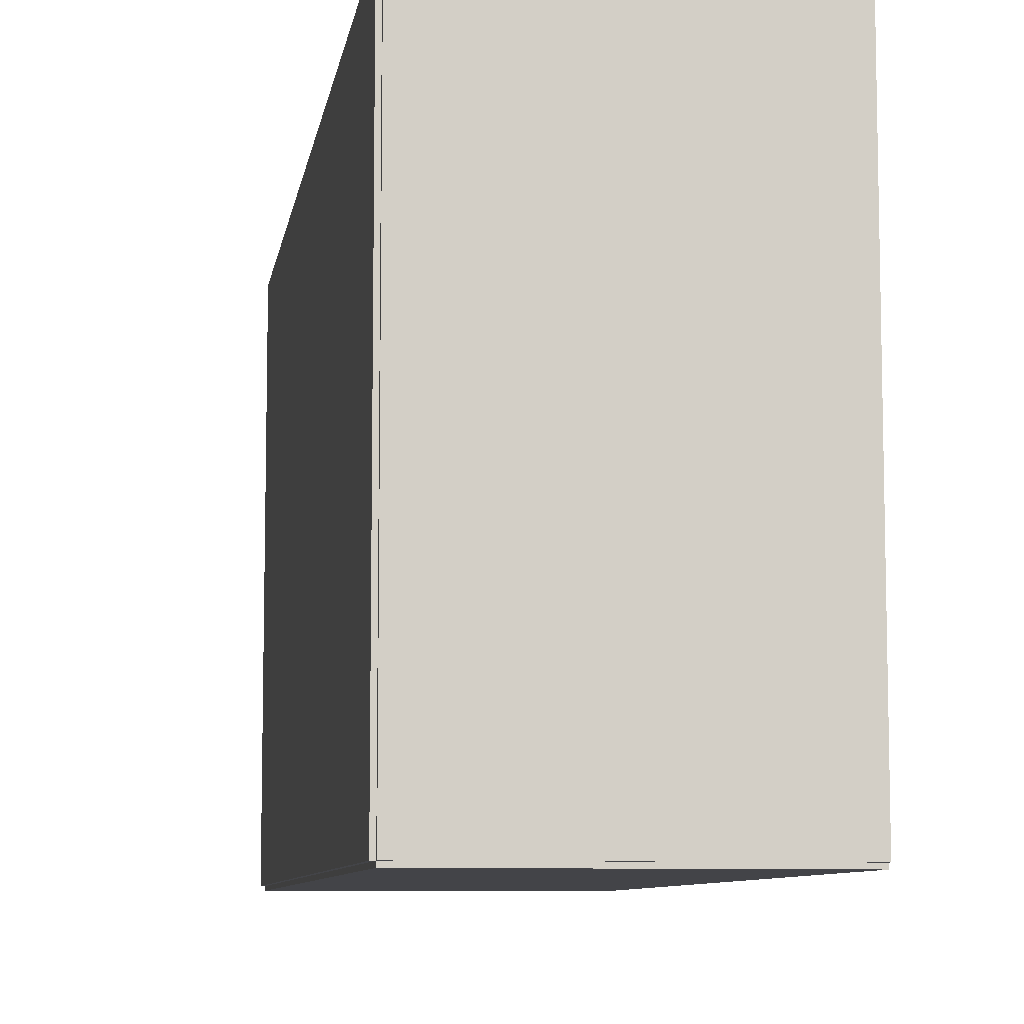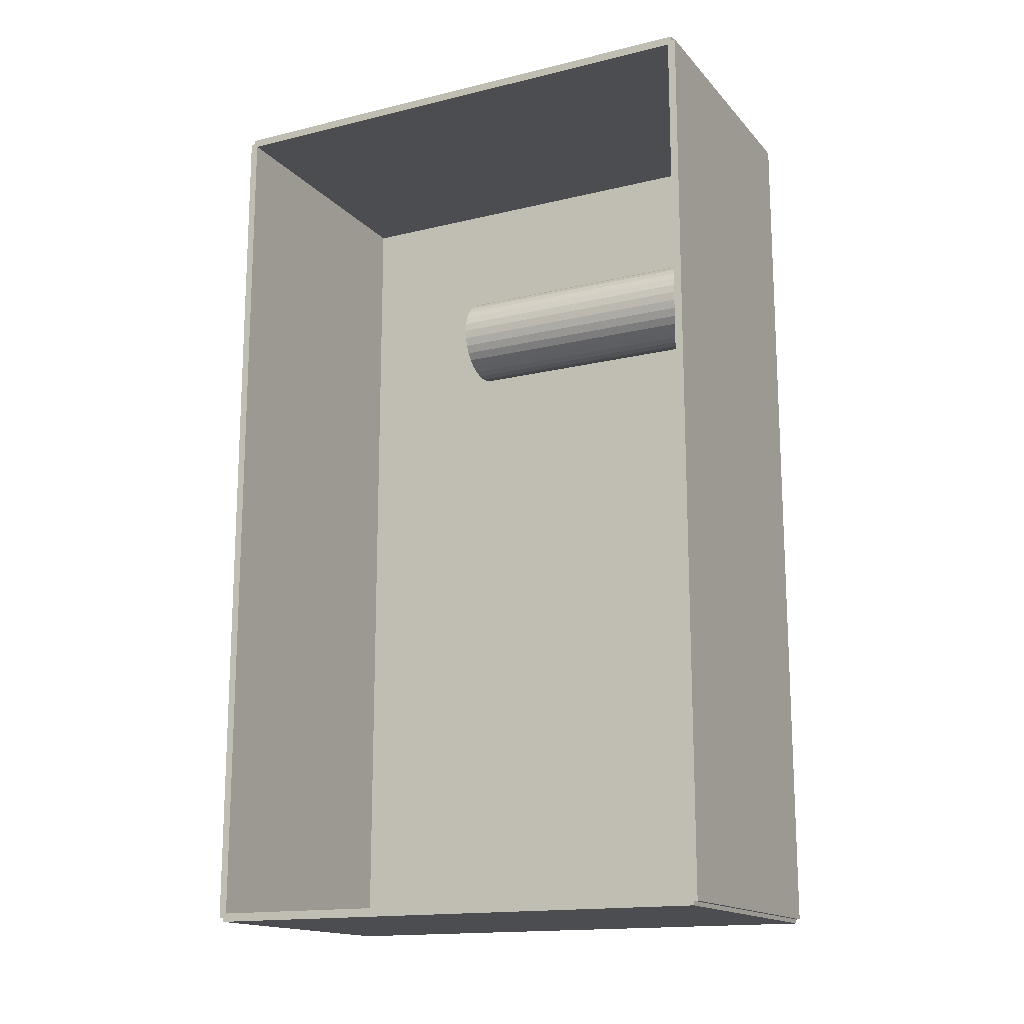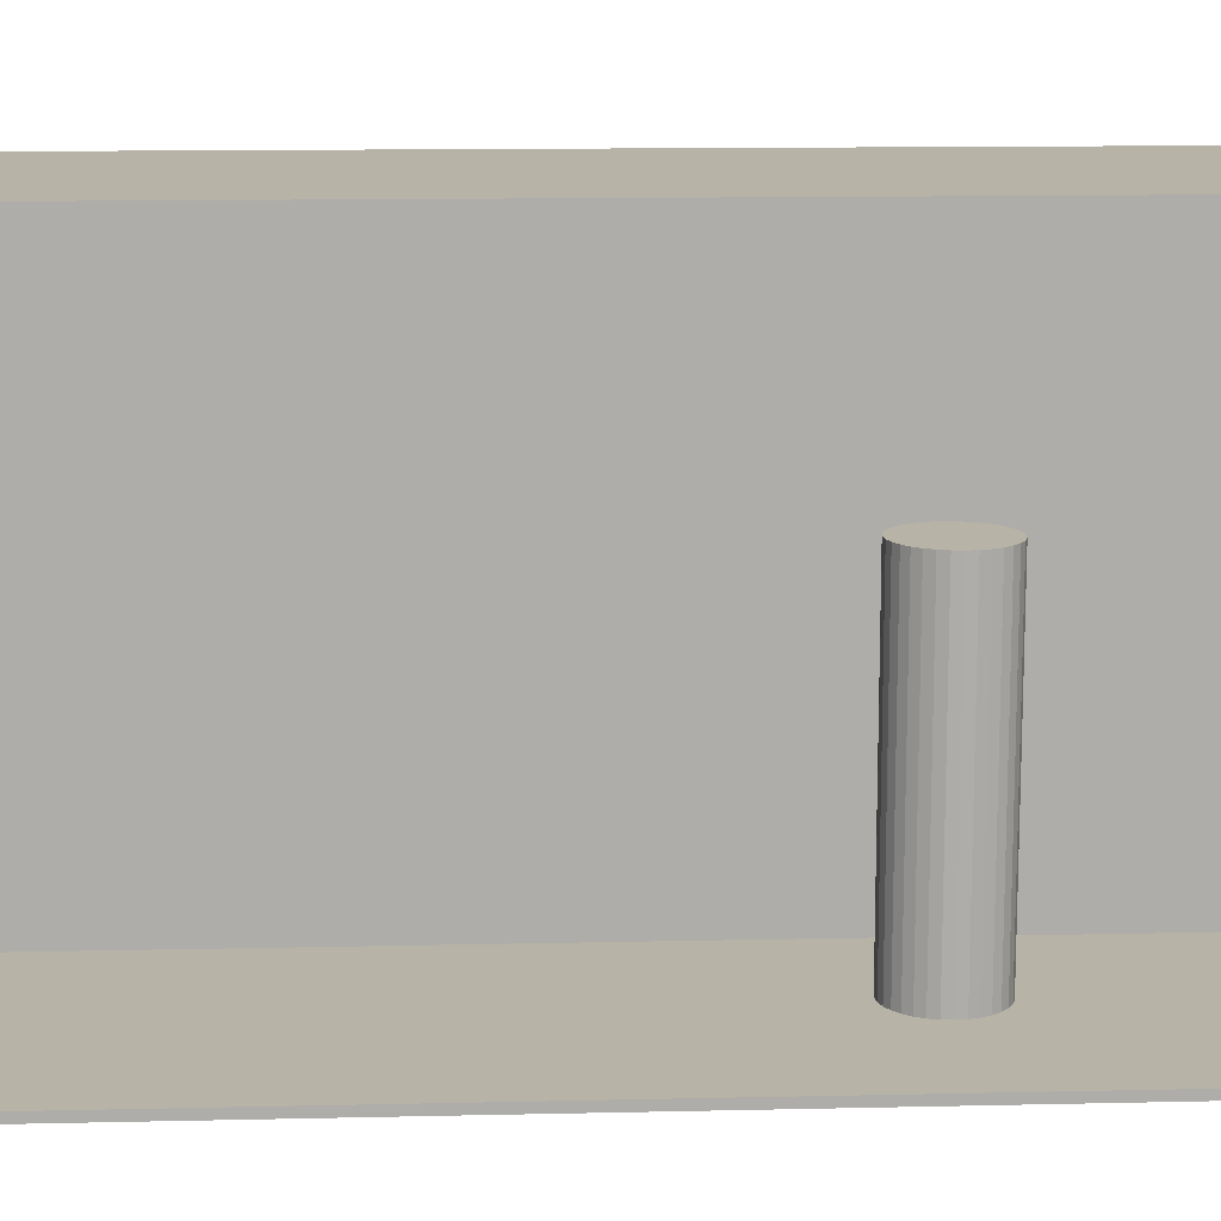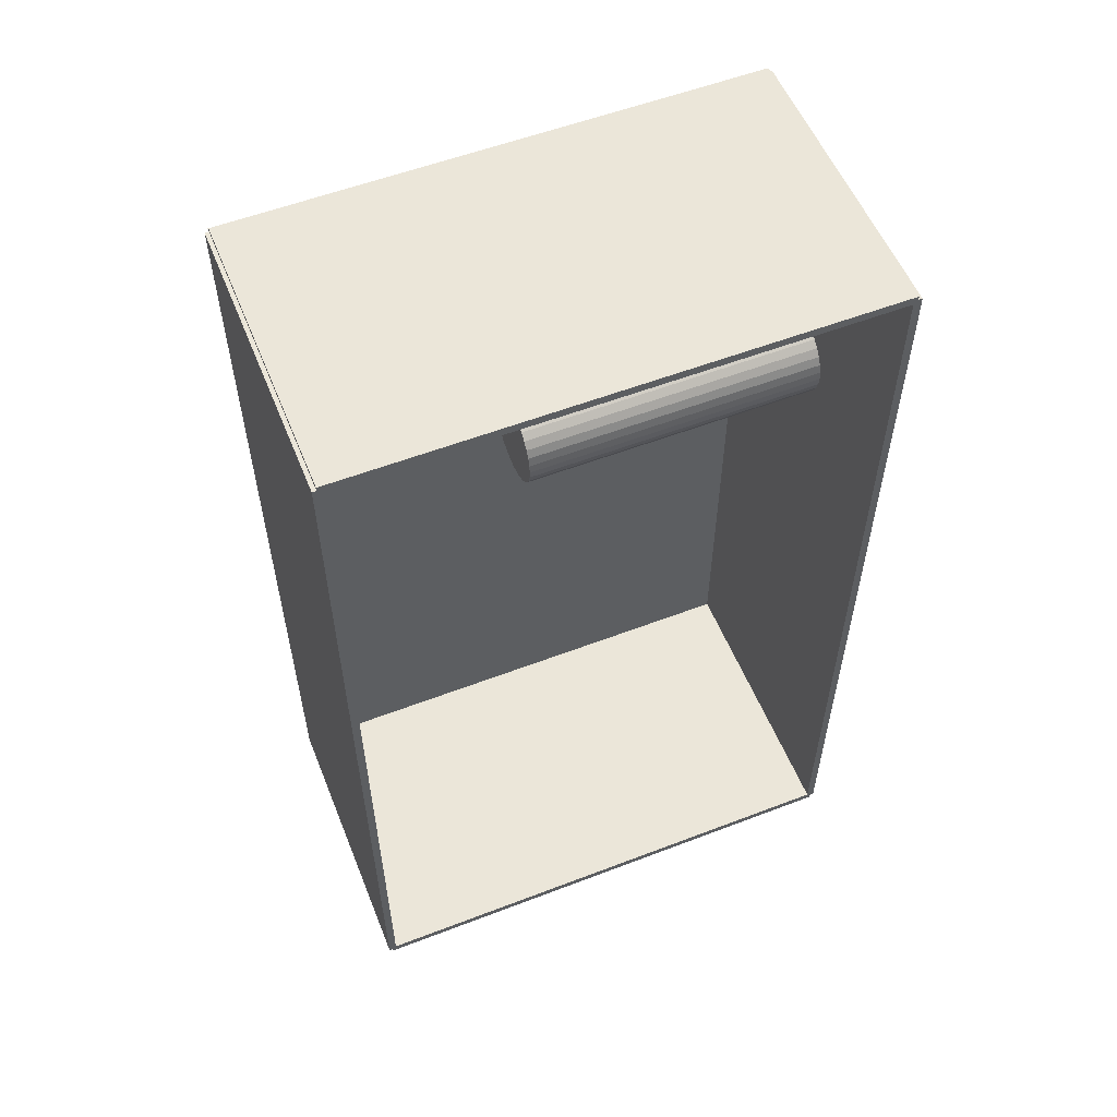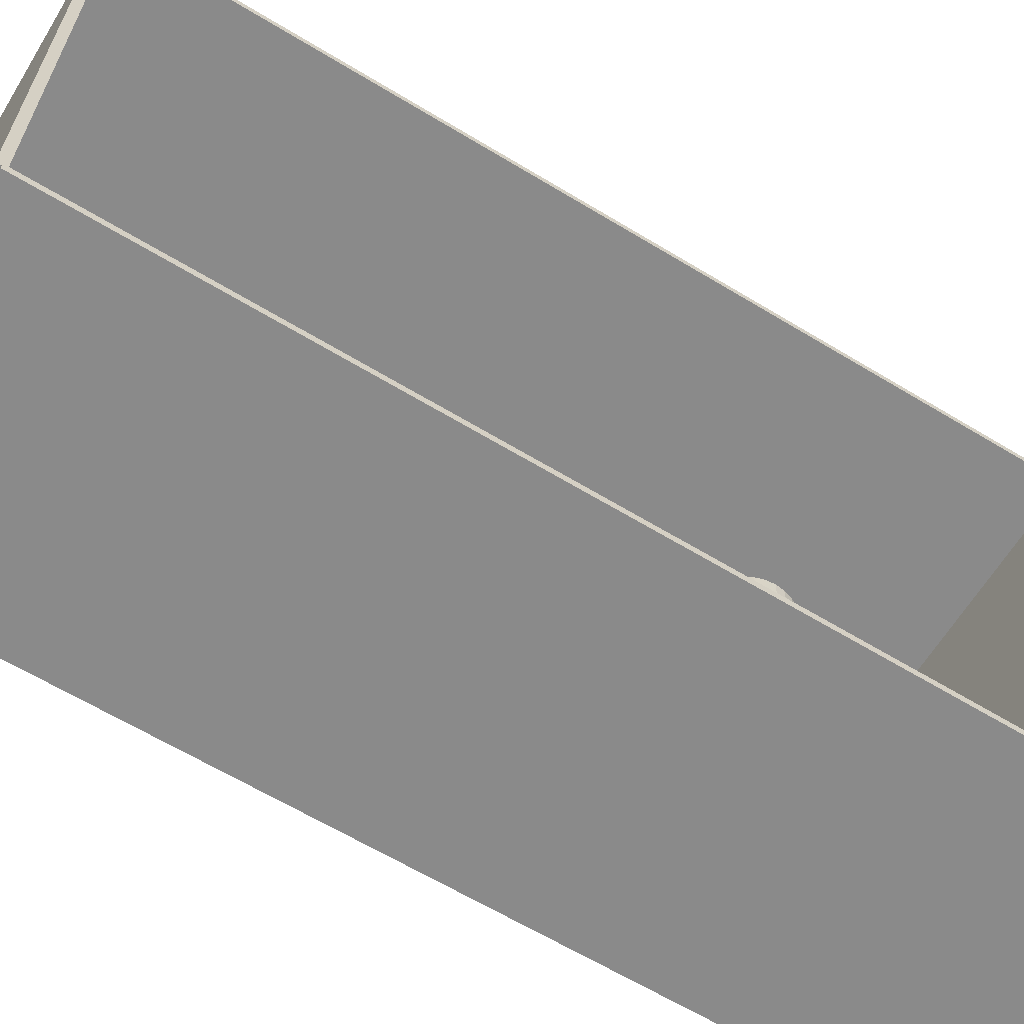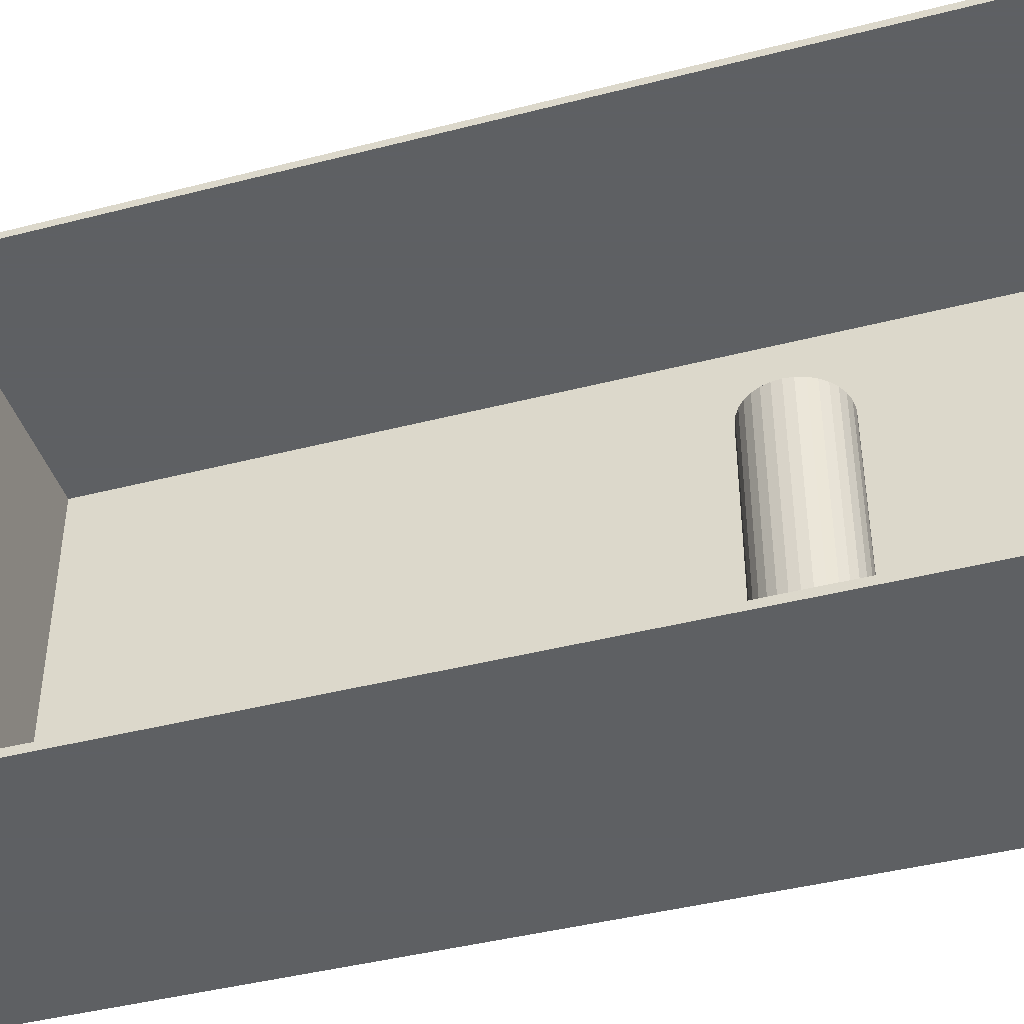
<metadata>
{"format":"obj","ext":"obj","renderer":"f3d","projection":"perspective","resolution":1024,"background":"white","views":[{"elev":-8.3,"azim":-8.8,"up":"+Z"},{"elev":-15.9,"azim":116.8,"up":"+Y"},{"elev":12.9,"azim":87.0,"up":"+Z"},{"elev":56.0,"azim":68.1,"up":"+Y"},{"elev":-63.5,"azim":58.5,"up":"+Z"},{"elev":-42.7,"azim":107.1,"up":"+Z"}]}
</metadata>
<code>
v -0.07865 -0.2376 -0.002102
v -0.07865 -0.2376 0.002102
v -0.07865 0.2376 -0.002102
v -0.07865 0.2376 0.002102
v 0.07865 -0.2376 -0.002102
v 0.07865 -0.2376 0.002102
v 0.07865 0.2376 -0.002102
v 0.07865 0.2376 0.002102
v -0.07655 -0.2376 0
v -0.08075 -0.2376 0
v -0.07655 0.2376 0
v -0.08075 0.2376 0
v -0.07655 -0.2376 0.2812
v -0.08075 -0.2376 0.2812
v -0.07655 0.2376 0.2812
v -0.08075 0.2376 0.2812
v -0.07865 0.2354 0.2812
v -0.07865 0.2399 0.2812
v -0.07865 0.2354 0
v -0.07865 0.2399 0
v 0.07865 0.2354 0.2812
v 0.07865 0.2399 0.2812
v 0.07865 0.2354 0
v 0.07865 0.2399 0
v -0.07865 -0.2354 0
v -0.07865 -0.2399 0
v -0.07865 -0.2354 0.2812
v -0.07865 -0.2399 0.2812
v 0.07865 -0.2354 0
v 0.07865 -0.2399 0
v 0.07865 -0.2354 0.2812
v 0.07865 -0.2399 0.2812
v -0.07865 -0.2376 0.2791
v -0.07865 -0.2376 0.2834
v -0.07865 0.2376 0.2791
v -0.07865 0.2376 0.2834
v 0.07865 -0.2376 0.2791
v 0.07865 -0.2376 0.2834
v 0.07865 0.2376 0.2791
v 0.07865 0.2376 0.2834
v -0.006733 0.1132 0.004204
v 0.01702 0.1132 0.004204
v 0.01702 0.1132 0.08369
v -0.006733 0.1132 0.08369
v 0.01657 0.1178 0.004204
v 0.01657 0.1178 0.08369
v 0.01522 0.1223 0.004204
v 0.01522 0.1223 0.08369
v 0.01302 0.1264 0.004204
v 0.01302 0.1264 0.08369
v 0.01007 0.13 0.004204
v 0.01007 0.13 0.08369
v 0.006466 0.1329 0.004204
v 0.006466 0.1329 0.08369
v 0.002359 0.1351 0.004204
v 0.002359 0.1351 0.08369
v -0.002098 0.1365 0.004204
v -0.002098 0.1365 0.08369
v -0.006733 0.1369 0.004204
v -0.006733 0.1369 0.08369
v -0.01137 0.1365 0.004204
v -0.01137 0.1365 0.08369
v -0.01582 0.1351 0.004204
v -0.01582 0.1351 0.08369
v -0.01993 0.1329 0.004204
v -0.01993 0.1329 0.08369
v -0.02353 0.13 0.004204
v -0.02353 0.13 0.08369
v -0.02649 0.1264 0.004204
v -0.02649 0.1264 0.08369
v -0.02868 0.1223 0.004204
v -0.02868 0.1223 0.08369
v -0.03003 0.1178 0.004204
v -0.03003 0.1178 0.08369
v -0.03049 0.1132 0.004204
v -0.03049 0.1132 0.08369
v -0.03003 0.1086 0.004204
v -0.03003 0.1086 0.08369
v -0.02868 0.1041 0.004204
v -0.02868 0.1041 0.08369
v -0.02649 0.09999 0.004204
v -0.02649 0.09999 0.08369
v -0.02353 0.09639 0.004204
v -0.02353 0.09639 0.08369
v -0.01993 0.09344 0.004204
v -0.01993 0.09344 0.08369
v -0.01582 0.09124 0.004204
v -0.01582 0.09124 0.08369
v -0.01137 0.08989 0.004204
v -0.01137 0.08989 0.08369
v -0.006733 0.08943 0.004204
v -0.006733 0.08943 0.08369
v -0.002098 0.08989 0.004204
v -0.002098 0.08989 0.08369
v 0.002359 0.09124 0.004204
v 0.002359 0.09124 0.08369
v 0.006466 0.09344 0.004204
v 0.006466 0.09344 0.08369
v 0.01007 0.09639 0.004204
v 0.01007 0.09639 0.08369
v 0.01302 0.09999 0.004204
v 0.01302 0.09999 0.08369
v 0.01522 0.1041 0.004204
v 0.01522 0.1041 0.08369
v 0.01657 0.1086 0.004204
v 0.01657 0.1086 0.08369
v -0.006733 0.1132 0.08369
v 0.01702 0.1132 0.08369
v 0.01702 0.1132 0.1632
v -0.006733 0.1132 0.1632
v 0.01657 0.1178 0.08369
v 0.01657 0.1178 0.1632
v 0.01522 0.1223 0.08369
v 0.01522 0.1223 0.1632
v 0.01302 0.1264 0.08369
v 0.01302 0.1264 0.1632
v 0.01007 0.13 0.08369
v 0.01007 0.13 0.1632
v 0.006466 0.1329 0.08369
v 0.006466 0.1329 0.1632
v 0.002359 0.1351 0.08369
v 0.002359 0.1351 0.1632
v -0.002098 0.1365 0.08369
v -0.002098 0.1365 0.1632
v -0.006733 0.1369 0.08369
v -0.006733 0.1369 0.1632
v -0.01137 0.1365 0.08369
v -0.01137 0.1365 0.1632
v -0.01582 0.1351 0.08369
v -0.01582 0.1351 0.1632
v -0.01993 0.1329 0.08369
v -0.01993 0.1329 0.1632
v -0.02353 0.13 0.08369
v -0.02353 0.13 0.1632
v -0.02649 0.1264 0.08369
v -0.02649 0.1264 0.1632
v -0.02868 0.1223 0.08369
v -0.02868 0.1223 0.1632
v -0.03003 0.1178 0.08369
v -0.03003 0.1178 0.1632
v -0.03049 0.1132 0.08369
v -0.03049 0.1132 0.1632
v -0.03003 0.1086 0.08369
v -0.03003 0.1086 0.1632
v -0.02868 0.1041 0.08369
v -0.02868 0.1041 0.1632
v -0.02649 0.09999 0.08369
v -0.02649 0.09999 0.1632
v -0.02353 0.09639 0.08369
v -0.02353 0.09639 0.1632
v -0.01993 0.09344 0.08369
v -0.01993 0.09344 0.1632
v -0.01582 0.09124 0.08369
v -0.01582 0.09124 0.1632
v -0.01137 0.08989 0.08369
v -0.01137 0.08989 0.1632
v -0.006733 0.08943 0.08369
v -0.006733 0.08943 0.1632
v -0.002098 0.08989 0.08369
v -0.002098 0.08989 0.1632
v 0.002359 0.09124 0.08369
v 0.002359 0.09124 0.1632
v 0.006466 0.09344 0.08369
v 0.006466 0.09344 0.1632
v 0.01007 0.09639 0.08369
v 0.01007 0.09639 0.1632
v 0.01302 0.09999 0.08369
v 0.01302 0.09999 0.1632
v 0.01522 0.1041 0.08369
v 0.01522 0.1041 0.1632
v 0.01657 0.1086 0.08369
v 0.01657 0.1086 0.1632
f 2 4 1
f 5 2 1
f 1 4 3
f 3 5 1
f 2 8 4
f 6 2 5
f 6 8 2
f 4 8 3
f 7 5 3
f 3 8 7
f 7 6 5
f 8 6 7
f 10 12 9
f 13 10 9
f 9 12 11
f 11 13 9
f 10 16 12
f 14 10 13
f 14 16 10
f 12 16 11
f 15 13 11
f 11 16 15
f 15 14 13
f 16 14 15
f 18 20 17
f 21 18 17
f 17 20 19
f 19 21 17
f 18 24 20
f 22 18 21
f 22 24 18
f 20 24 19
f 23 21 19
f 19 24 23
f 23 22 21
f 24 22 23
f 26 28 25
f 29 26 25
f 25 28 27
f 27 29 25
f 26 32 28
f 30 26 29
f 30 32 26
f 28 32 27
f 31 29 27
f 27 32 31
f 31 30 29
f 32 30 31
f 34 36 33
f 37 34 33
f 33 36 35
f 35 37 33
f 34 40 36
f 38 34 37
f 38 40 34
f 36 40 35
f 39 37 35
f 35 40 39
f 39 38 37
f 40 38 39
f 42 41 45
f 42 45 43
f 43 45 46
f 43 46 44
f 45 41 47
f 45 47 46
f 46 47 48
f 46 48 44
f 47 41 49
f 47 49 48
f 48 49 50
f 48 50 44
f 49 41 51
f 49 51 50
f 50 51 52
f 50 52 44
f 51 41 53
f 51 53 52
f 52 53 54
f 52 54 44
f 53 41 55
f 53 55 54
f 54 55 56
f 54 56 44
f 55 41 57
f 55 57 56
f 56 57 58
f 56 58 44
f 57 41 59
f 57 59 58
f 58 59 60
f 58 60 44
f 59 41 61
f 59 61 60
f 60 61 62
f 60 62 44
f 61 41 63
f 61 63 62
f 62 63 64
f 62 64 44
f 63 41 65
f 63 65 64
f 64 65 66
f 64 66 44
f 65 41 67
f 65 67 66
f 66 67 68
f 66 68 44
f 67 41 69
f 67 69 68
f 68 69 70
f 68 70 44
f 69 41 71
f 69 71 70
f 70 71 72
f 70 72 44
f 71 41 73
f 71 73 72
f 72 73 74
f 72 74 44
f 73 41 75
f 73 75 74
f 74 75 76
f 74 76 44
f 75 41 77
f 75 77 76
f 76 77 78
f 76 78 44
f 77 41 79
f 77 79 78
f 78 79 80
f 78 80 44
f 79 41 81
f 79 81 80
f 80 81 82
f 80 82 44
f 81 41 83
f 81 83 82
f 82 83 84
f 82 84 44
f 83 41 85
f 83 85 84
f 84 85 86
f 84 86 44
f 85 41 87
f 85 87 86
f 86 87 88
f 86 88 44
f 87 41 89
f 87 89 88
f 88 89 90
f 88 90 44
f 89 41 91
f 89 91 90
f 90 91 92
f 90 92 44
f 91 41 93
f 91 93 92
f 92 93 94
f 92 94 44
f 93 41 95
f 93 95 94
f 94 95 96
f 94 96 44
f 95 41 97
f 95 97 96
f 96 97 98
f 96 98 44
f 97 41 99
f 97 99 98
f 98 99 100
f 98 100 44
f 99 41 101
f 99 101 100
f 100 101 102
f 100 102 44
f 101 41 103
f 101 103 102
f 102 103 104
f 102 104 44
f 103 41 105
f 103 105 104
f 104 105 106
f 104 106 44
f 105 41 42
f 105 42 106
f 106 42 43
f 106 43 44
f 108 107 111
f 108 111 109
f 109 111 112
f 109 112 110
f 111 107 113
f 111 113 112
f 112 113 114
f 112 114 110
f 113 107 115
f 113 115 114
f 114 115 116
f 114 116 110
f 115 107 117
f 115 117 116
f 116 117 118
f 116 118 110
f 117 107 119
f 117 119 118
f 118 119 120
f 118 120 110
f 119 107 121
f 119 121 120
f 120 121 122
f 120 122 110
f 121 107 123
f 121 123 122
f 122 123 124
f 122 124 110
f 123 107 125
f 123 125 124
f 124 125 126
f 124 126 110
f 125 107 127
f 125 127 126
f 126 127 128
f 126 128 110
f 127 107 129
f 127 129 128
f 128 129 130
f 128 130 110
f 129 107 131
f 129 131 130
f 130 131 132
f 130 132 110
f 131 107 133
f 131 133 132
f 132 133 134
f 132 134 110
f 133 107 135
f 133 135 134
f 134 135 136
f 134 136 110
f 135 107 137
f 135 137 136
f 136 137 138
f 136 138 110
f 137 107 139
f 137 139 138
f 138 139 140
f 138 140 110
f 139 107 141
f 139 141 140
f 140 141 142
f 140 142 110
f 141 107 143
f 141 143 142
f 142 143 144
f 142 144 110
f 143 107 145
f 143 145 144
f 144 145 146
f 144 146 110
f 145 107 147
f 145 147 146
f 146 147 148
f 146 148 110
f 147 107 149
f 147 149 148
f 148 149 150
f 148 150 110
f 149 107 151
f 149 151 150
f 150 151 152
f 150 152 110
f 151 107 153
f 151 153 152
f 152 153 154
f 152 154 110
f 153 107 155
f 153 155 154
f 154 155 156
f 154 156 110
f 155 107 157
f 155 157 156
f 156 157 158
f 156 158 110
f 157 107 159
f 157 159 158
f 158 159 160
f 158 160 110
f 159 107 161
f 159 161 160
f 160 161 162
f 160 162 110
f 161 107 163
f 161 163 162
f 162 163 164
f 162 164 110
f 163 107 165
f 163 165 164
f 164 165 166
f 164 166 110
f 165 107 167
f 165 167 166
f 166 167 168
f 166 168 110
f 167 107 169
f 167 169 168
f 168 169 170
f 168 170 110
f 169 107 171
f 169 171 170
f 170 171 172
f 170 172 110
f 171 107 108
f 171 108 172
f 172 108 109
f 172 109 110

</code>
